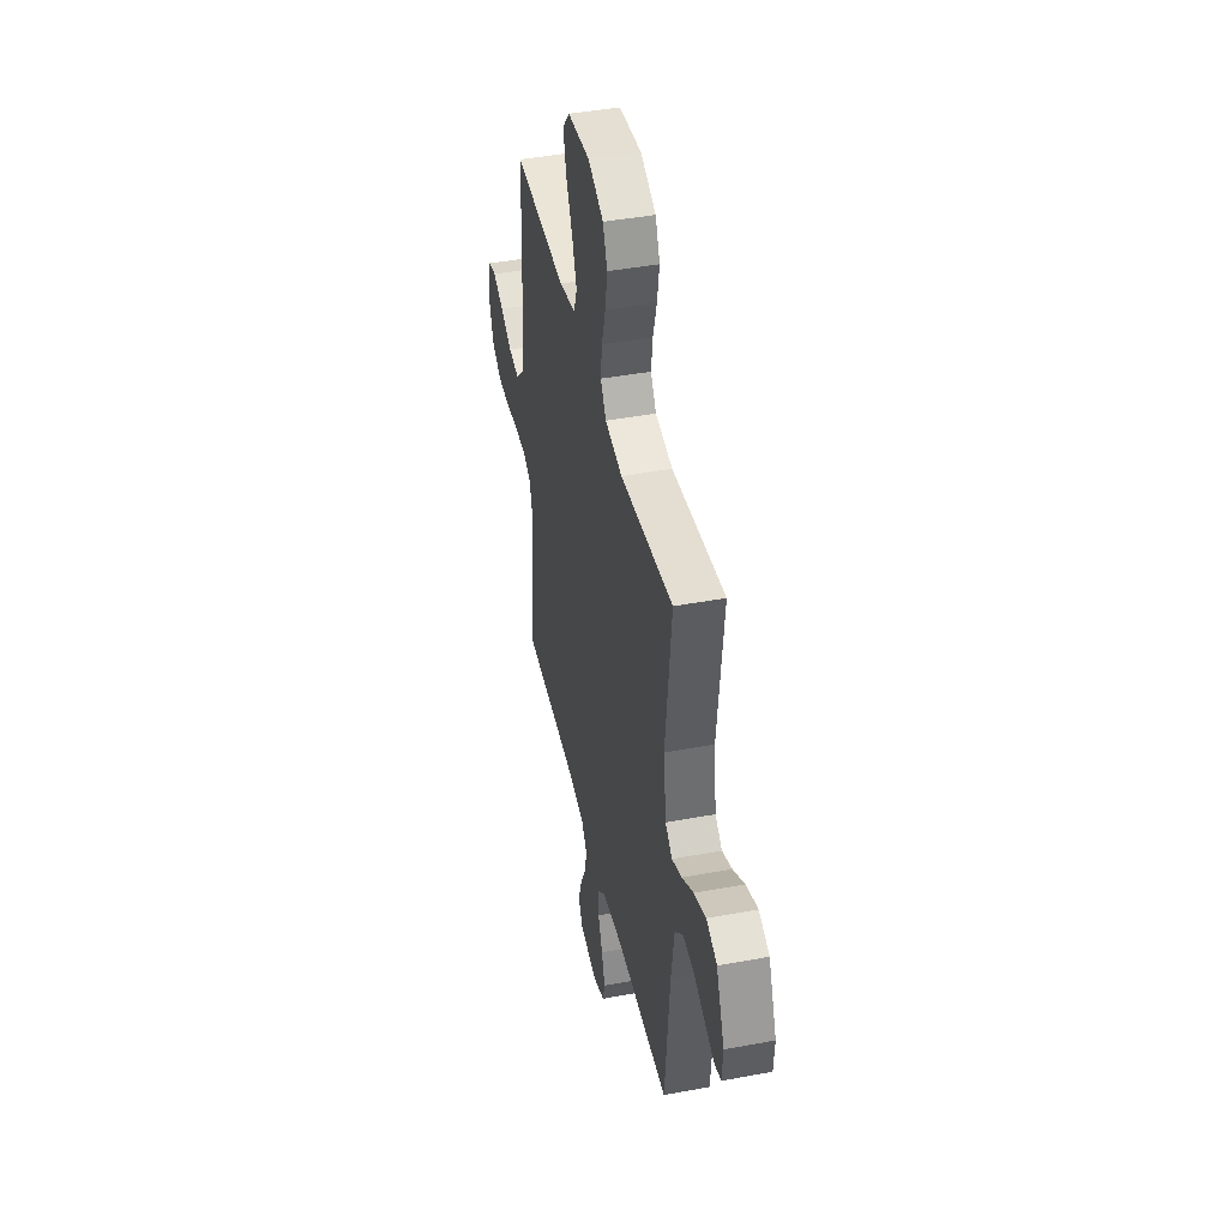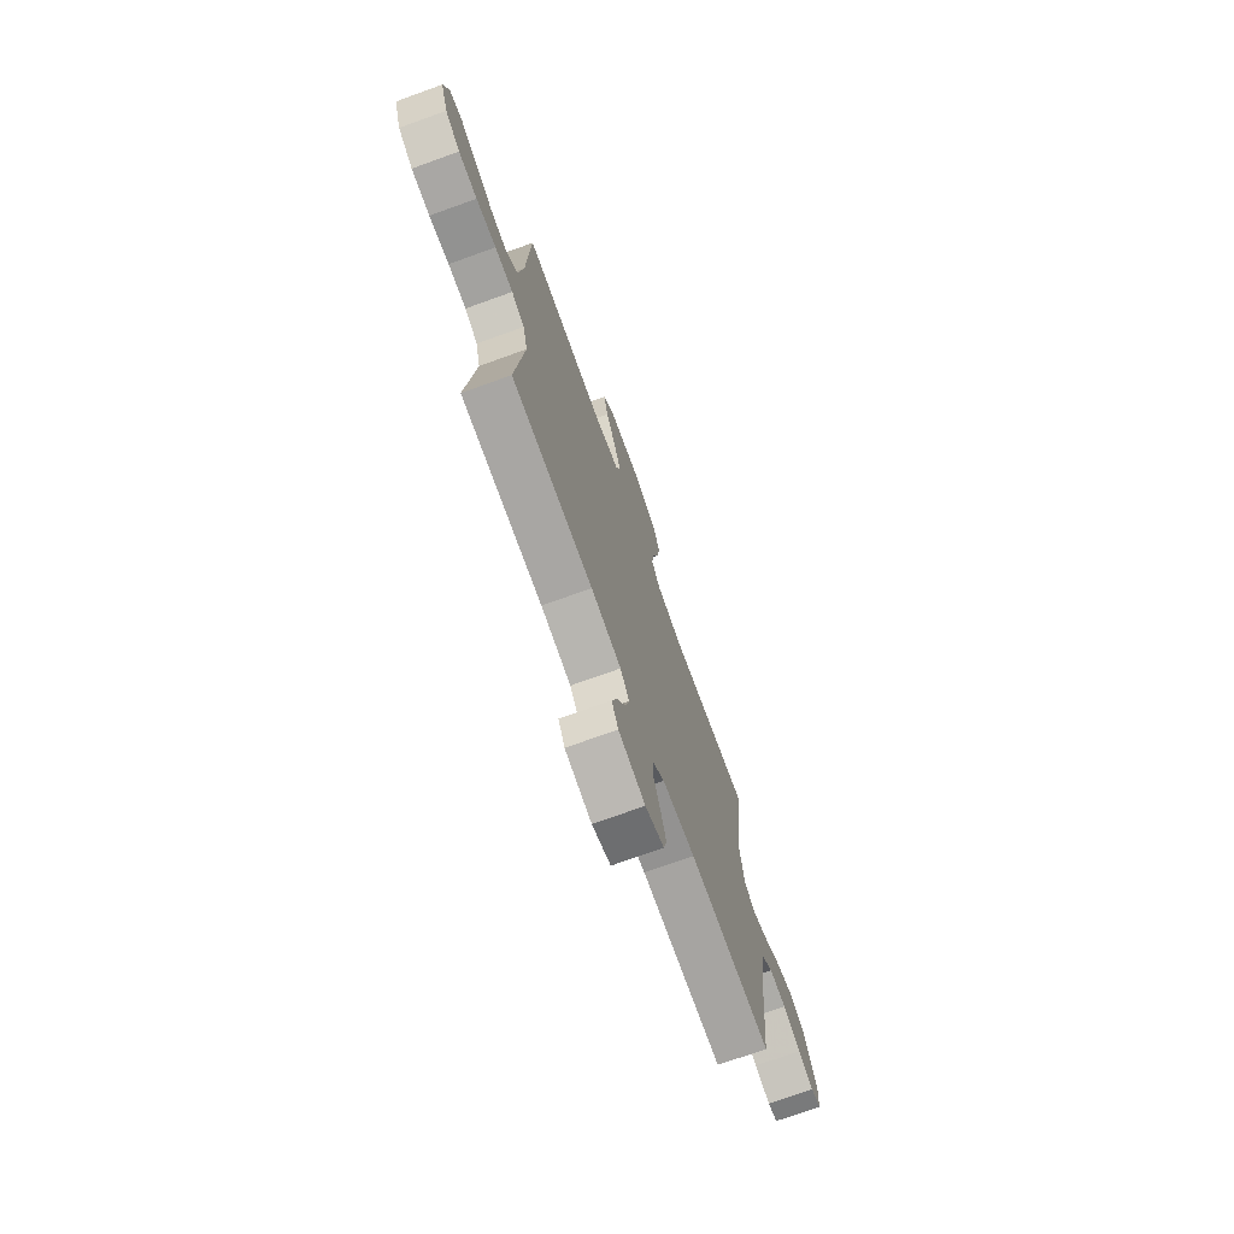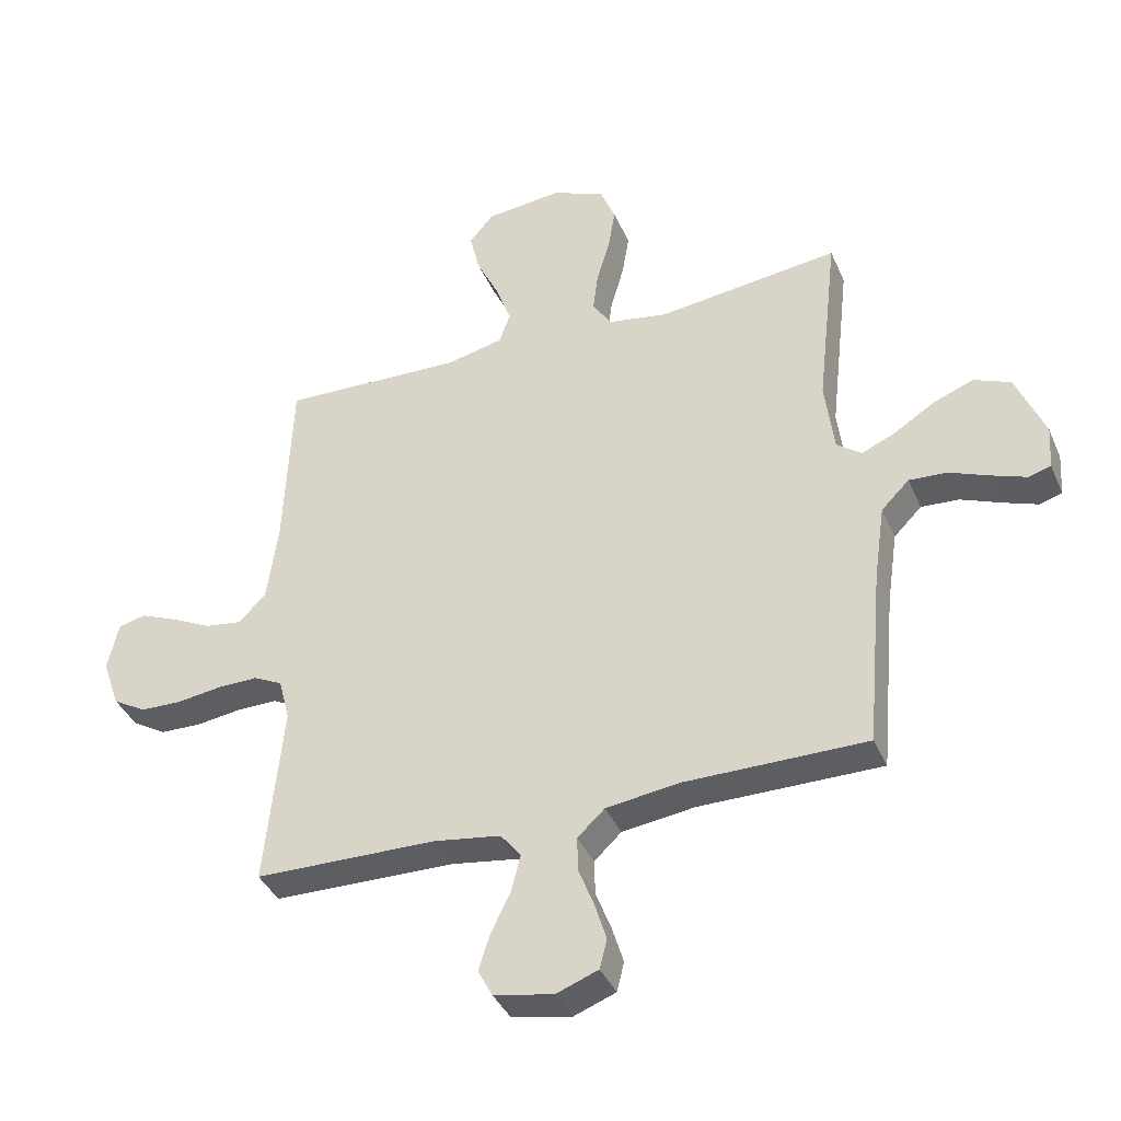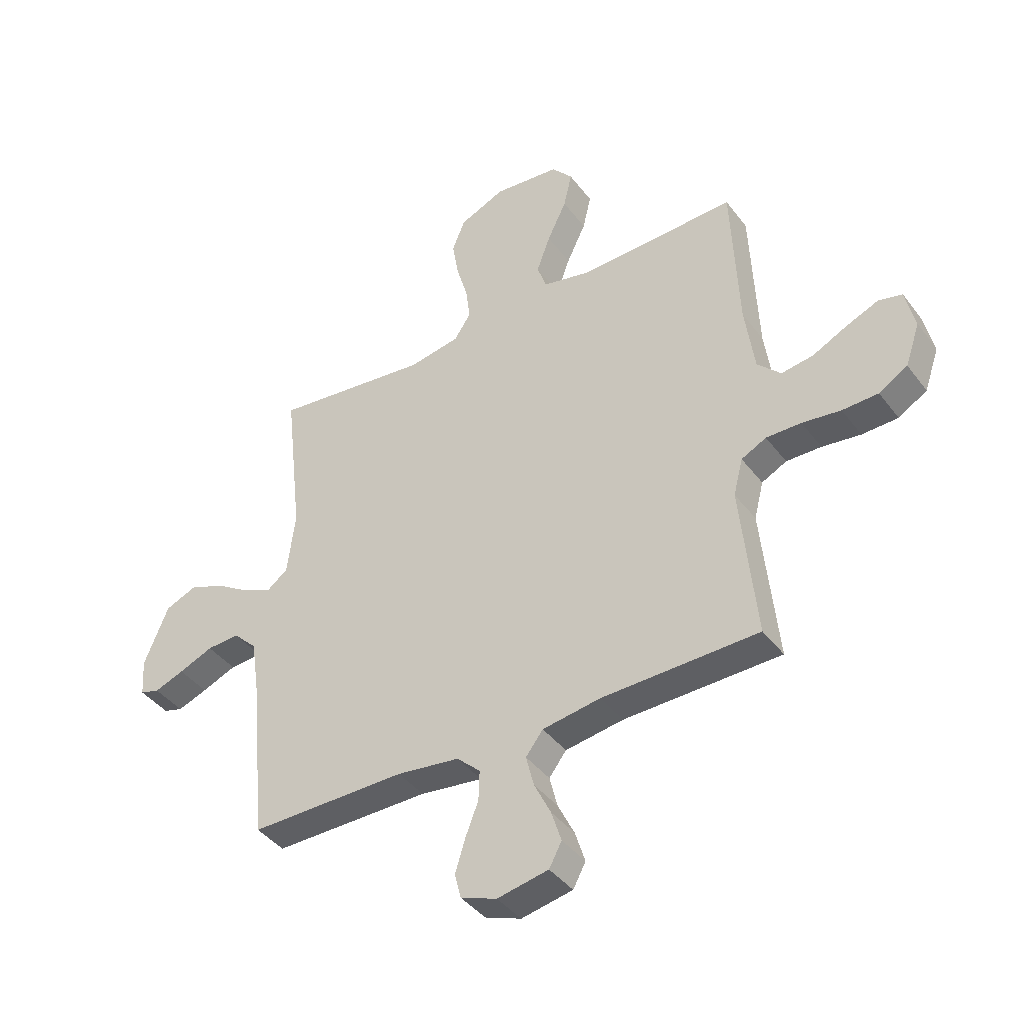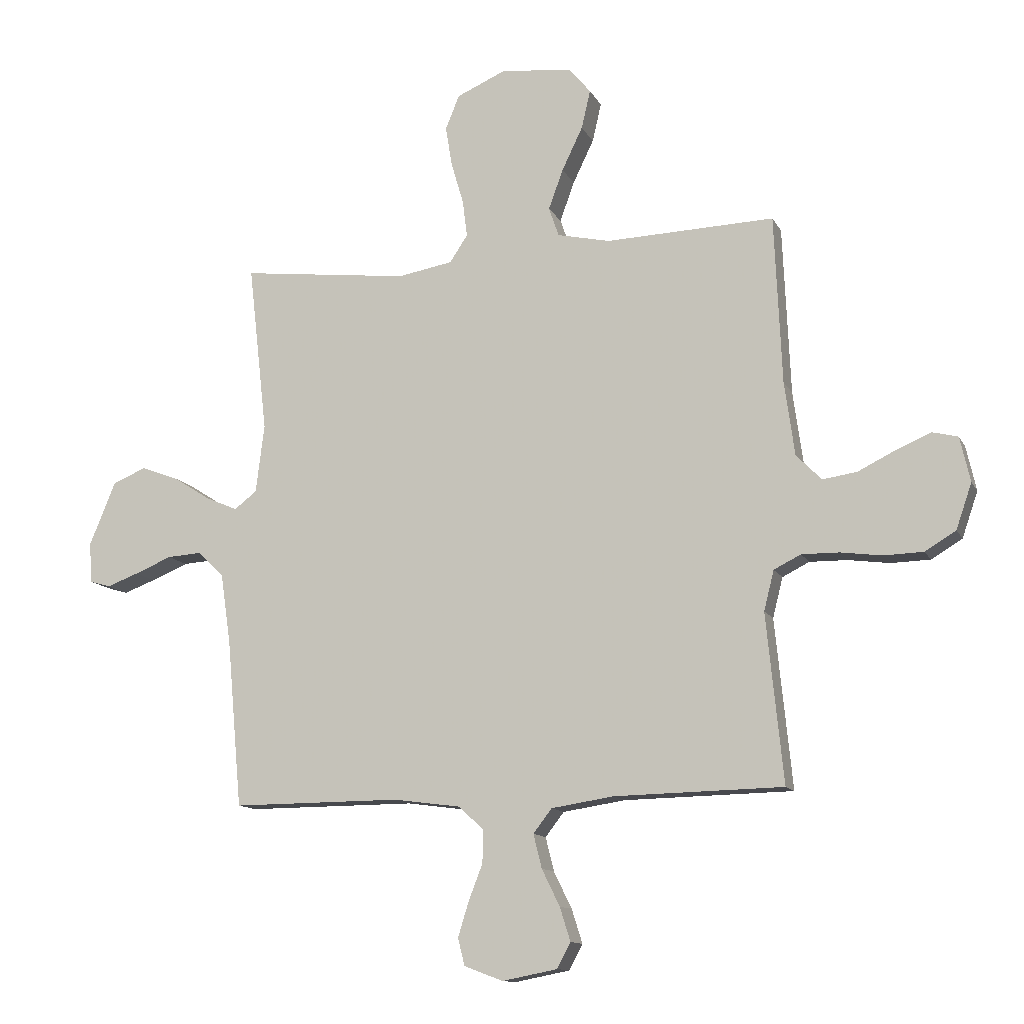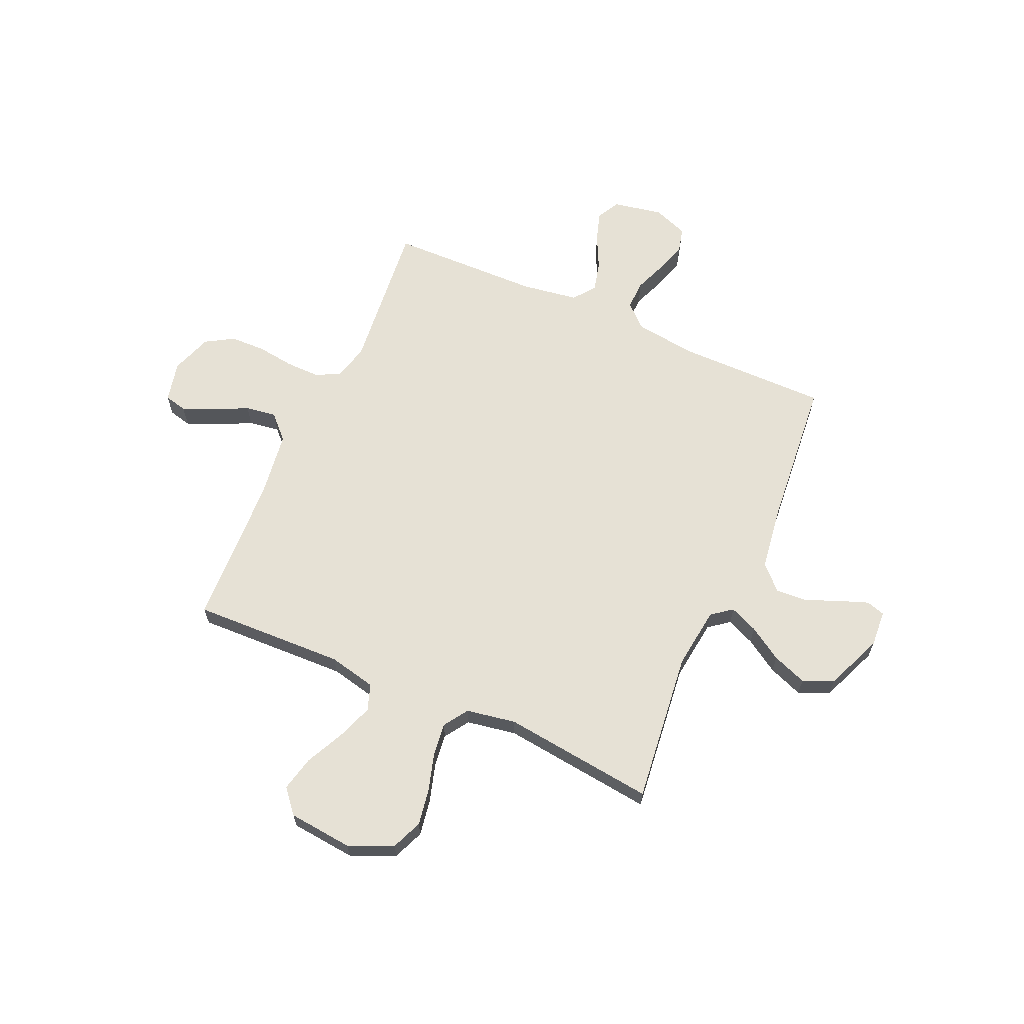
<metadata>
{"format":"obj","ext":"obj","renderer":"f3d","projection":"perspective","resolution":1024,"background":"white","views":[{"elev":43.4,"azim":77.6,"up":"+Z"},{"elev":-73.3,"azim":-70.2,"up":"+Z"},{"elev":-38.7,"azim":21.8,"up":"+Z"},{"elev":-41.1,"azim":-146.4,"up":"+Z"},{"elev":-12.3,"azim":-161.6,"up":"+Z"},{"elev":64.4,"azim":23.9,"up":"+Y"}]}
</metadata>
<code>
v 0.5 0.07 -0.5
v 0.2 0.07 -0.499
v 0.08 0.07 -0.515
v 0.035 0.07 -0.557
v 0.037 0.07 -0.615
v 0.062 0.07 -0.679
v 0.081 0.07 -0.741
v 0.069 0.07 -0.789
v 0 0.07 -0.815
v -0.098 0.07 -0.796
v -0.122 0.07 -0.751
v -0.103 0.07 -0.691
v -0.071 0.07 -0.626
v -0.056 0.07 -0.566
v -0.089 0.07 -0.523
v -0.2 0.07 -0.506
v -0.5 0.07 -0.5
v -0.47 0.07 -0.2
v -0.488 0.07 -0.129
v -0.536 0.07 -0.105
v -0.603 0.07 -0.106
v -0.677 0.07 -0.116
v -0.746 0.07 -0.114
v -0.801 0.07 -0.081
v -0.829 0.07 0
v -0.811 0.07 0.08
v -0.766 0.07 0.091
v -0.704 0.07 0.065
v -0.637 0.07 0.032
v -0.576 0.07 0.023
v -0.531 0.07 0.069
v -0.513 0.07 0.2
v -0.5 0.07 0.5
v -0.2 0.07 0.49
v -0.106 0.07 0.511
v -0.088 0.07 0.563
v -0.114 0.07 0.634
v -0.151 0.07 0.711
v -0.167 0.07 0.78
v -0.127 0.07 0.827
v 0 0.07 0.84
v 0.087 0.07 0.802
v 0.112 0.07 0.741
v 0.1 0.07 0.669
v 0.078 0.07 0.594
v 0.07 0.07 0.529
v 0.102 0.07 0.481
v 0.2 0.07 0.464
v 0.5 0.07 0.5
v 0.466 0.07 0.2
v 0.481 0.07 0.078
v 0.521 0.07 0.047
v 0.577 0.07 0.071
v 0.643 0.07 0.113
v 0.711 0.07 0.139
v 0.771 0.07 0.114
v 0.818 0.07 0
v 0.813 0.07 -0.072
v 0.776 0.07 -0.083
v 0.719 0.07 -0.062
v 0.653 0.07 -0.035
v 0.591 0.07 -0.031
v 0.545 0.07 -0.077
v 0.527 0.07 -0.2
v 0.5 0 -0.5
v 0.2 0 -0.499
v 0.08 0 -0.515
v 0.035 0 -0.557
v 0.037 0 -0.615
v 0.062 0 -0.679
v 0.081 0 -0.741
v 0.069 0 -0.789
v 0 0 -0.815
v -0.098 0 -0.796
v -0.122 0 -0.751
v -0.103 0 -0.691
v -0.071 0 -0.626
v -0.056 0 -0.566
v -0.089 0 -0.523
v -0.2 0 -0.506
v -0.5 0 -0.5
v -0.47 0 -0.2
v -0.488 0 -0.129
v -0.536 0 -0.105
v -0.603 0 -0.106
v -0.677 0 -0.116
v -0.746 0 -0.114
v -0.801 0 -0.081
v -0.829 0 0
v -0.811 0 0.08
v -0.766 0 0.091
v -0.704 0 0.065
v -0.637 0 0.032
v -0.576 0 0.023
v -0.531 0 0.069
v -0.513 0 0.2
v -0.5 0 0.5
v -0.2 0 0.49
v -0.106 0 0.511
v -0.088 0 0.563
v -0.114 0 0.634
v -0.151 0 0.711
v -0.167 0 0.78
v -0.127 0 0.827
v 0 0 0.84
v 0.087 0 0.802
v 0.112 0 0.741
v 0.1 0 0.669
v 0.078 0 0.594
v 0.07 0 0.529
v 0.102 0 0.481
v 0.2 0 0.464
v 0.5 0 0.5
v 0.466 0 0.2
v 0.481 0 0.078
v 0.521 0 0.047
v 0.577 0 0.071
v 0.643 0 0.113
v 0.711 0 0.139
v 0.771 0 0.114
v 0.818 0 0
v 0.813 0 -0.072
v 0.776 0 -0.083
v 0.719 0 -0.062
v 0.653 0 -0.035
v 0.591 0 -0.031
v 0.545 0 -0.077
v 0.527 0 -0.2
f 58 59 60 61
f 56 57 58 61
f 56 61 62
f 53 54 55 56
f 52 53 56 62
f 51 52 62 63
f 48 49 50
f 47 48 50 51
f 42 43 44 45
f 42 45 46
f 41 42 46
f 40 41 46
f 37 38 39 40
f 36 37 40 46
f 35 36 46 47
f 32 33 34
f 31 32 34 35
f 26 27 28 29
f 24 25 26 29
f 24 29 30
f 21 22 23 24
f 20 21 24 30
f 19 20 30 31
f 16 17 18
f 15 16 18 19
f 10 11 12 13
f 10 13 14
f 9 10 14
f 8 9 14
f 5 6 7 8
f 5 8 14
f 4 5 14 15
f 64 1 2
f 64 2 3
f 63 64 3
f 35 47 51 63
f 19 31 35 63
f 15 19 63
f 3 4 15 63
f 125 124 123 122
f 125 122 121 120
f 126 125 120
f 120 119 118 117
f 126 120 117 116
f 127 126 116 115
f 114 113 112
f 115 114 112 111
f 109 108 107 106
f 110 109 106
f 110 106 105
f 110 105 104
f 104 103 102 101
f 110 104 101 100
f 111 110 100 99
f 98 97 96
f 99 98 96 95
f 93 92 91 90
f 93 90 89 88
f 94 93 88
f 88 87 86 85
f 94 88 85 84
f 95 94 84 83
f 82 81 80
f 83 82 80 79
f 77 76 75 74
f 78 77 74
f 78 74 73
f 78 73 72
f 72 71 70 69
f 78 72 69
f 79 78 69 68
f 66 65 128
f 67 66 128
f 67 128 127
f 127 115 111 99
f 127 99 95 83
f 127 83 79
f 127 79 68 67
f 1 65 66 2
f 2 66 67 3
f 3 67 68 4
f 4 68 69 5
f 5 69 70 6
f 6 70 71 7
f 7 71 72 8
f 8 72 73 9
f 9 73 74 10
f 10 74 75 11
f 11 75 76 12
f 12 76 77 13
f 13 77 78 14
f 14 78 79 15
f 15 79 80 16
f 16 80 81 17
f 17 81 82 18
f 18 82 83 19
f 19 83 84 20
f 20 84 85 21
f 21 85 86 22
f 22 86 87 23
f 23 87 88 24
f 24 88 89 25
f 25 89 90 26
f 26 90 91 27
f 27 91 92 28
f 28 92 93 29
f 29 93 94 30
f 30 94 95 31
f 31 95 96 32
f 32 96 97 33
f 33 97 98 34
f 34 98 99 35
f 35 99 100 36
f 36 100 101 37
f 37 101 102 38
f 38 102 103 39
f 39 103 104 40
f 40 104 105 41
f 41 105 106 42
f 42 106 107 43
f 43 107 108 44
f 44 108 109 45
f 45 109 110 46
f 46 110 111 47
f 47 111 112 48
f 48 112 113 49
f 49 113 114 50
f 50 114 115 51
f 51 115 116 52
f 52 116 117 53
f 53 117 118 54
f 54 118 119 55
f 55 119 120 56
f 56 120 121 57
f 57 121 122 58
f 58 122 123 59
f 59 123 124 60
f 60 124 125 61
f 61 125 126 62
f 62 126 127 63
f 63 127 128 64
f 64 128 65 1

</code>
